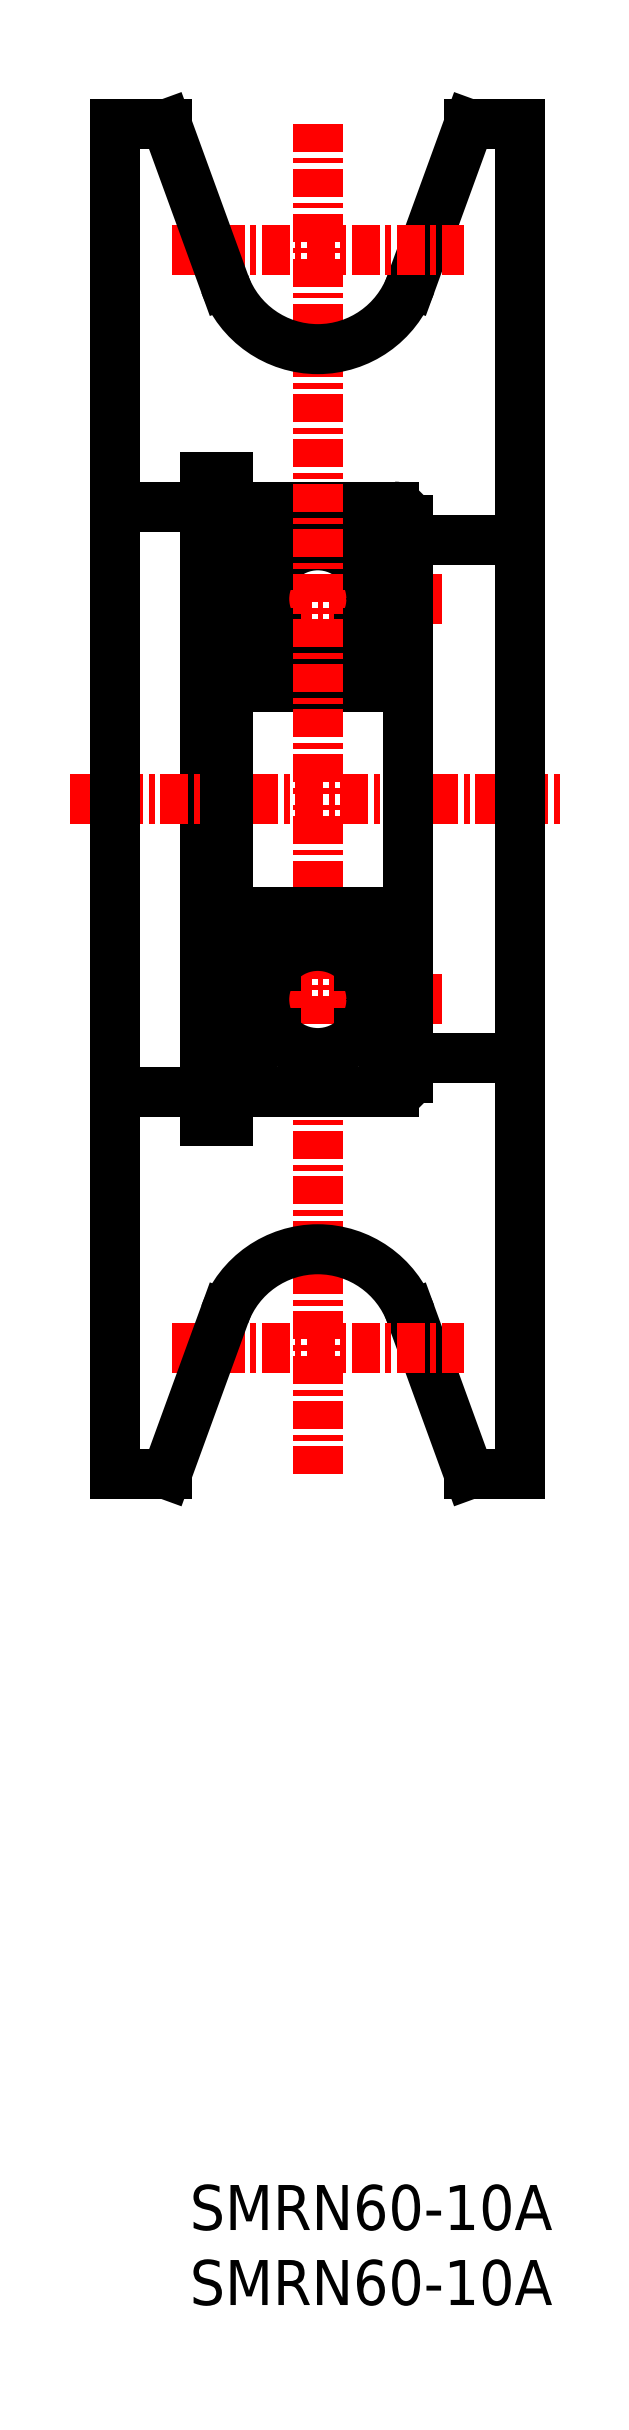
<metadata>
{"format":"dxf","ext":"dxf","renderer":"ezdxf+matplotlib","layout":"modelspace","background":"white","min_lineweight":24,"dpi":150}
</metadata>
<code>
0
SECTION
2
ENTITIES
0
INSERT
8
0
2
*U395
10
0
20
0
30
0
0
LINE
8
0
10
225.4
20
111.8
30
0
11
226.4
21
111.8
31
0
0
LINE
8
0
10
225.4
20
89.14
30
0
11
226.4
21
89.14
31
0
0
LINE
8
CENTER
10
224.9
20
109.4
30
0
11
235.9
21
109.4
31
0
0
LINE
8
CENTER
10
224.9
20
91.59
30
0
11
235.9
21
91.59
31
0
0
LINE
8
0
10
225.4
20
86.19
30
0
11
225.4
21
100.5
31
0
0
LINE
8
0
10
226.4
20
100.5
30
0
11
226.4
21
86.19
31
0
0
LINE
8
0
10
239.4
20
70.49
30
0
11
239.4
21
100.5
31
0
0
LINE
8
0
10
234.4
20
88.99
30
0
11
239.4
21
88.99
31
0
0
LINE
8
0
10
221.4
20
87.49
30
0
11
225.4
21
87.49
31
0
0
LINE
8
0
10
225.4
20
86.19
30
0
11
226.4
21
86.19
31
0
0
LINE
8
0
10
226.4
20
100.5
30
0
11
226.4
21
114.8
31
0
0
LINE
8
0
10
225.4
20
114.8
30
0
11
225.4
21
100.5
31
0
0
LINE
8
0
10
225.4
20
114.8
30
0
11
226.4
21
114.8
31
0
0
LINE
8
CENTER
10
230.4
20
70.49
30
0
11
230.4
21
100.5
31
0
0
LINE
8
CENTER
10
219.4
20
100.5
30
0
11
241.4
21
100.5
31
0
0
LINE
8
0
10
234.3
20
111.6
30
0
11
234
21
111.6
31
0
0
LINE
8
0
10
234
20
111.6
30
0
11
233.8
21
111.8
31
0
0
ARC
8
0
10
234.3
20
111.7
30
0
40
0.1
50
270
51
0
0
LINE
8
0
10
233.8
20
111.2
30
0
11
233.7
21
111.3
31
0
0
LINE
8
0
10
233.7
20
111.3
30
0
11
233.8
21
111.4
31
0
0
LINE
8
0
10
233.8
20
111.2
30
0
11
234
21
111.3
31
0
0
ARC
8
0
10
233.8
20
111.4
30
0
40
0.2
50
315
51
39.86
0
ARC
8
0
10
233.8
20
112.9
30
0
40
0.6
50
0
51
90
0
LINE
8
0
10
234.3
20
107.4
30
0
11
234
21
107.4
31
0
0
ARC
8
0
10
233.9
20
107.8
30
0
40
0.2
50
270
51
0
0
ARC
8
0
10
233.8
20
106.1
30
0
40
0.6
50
270
51
0
0
LINE
8
0
10
234
20
107.4
30
0
11
233.8
21
107.2
31
0
0
ARC
8
0
10
234.3
20
107.3
30
0
40
0.1
50
359.2
51
90
0
ARC
8
0
10
233.9
20
93.19
30
0
40
0.2
50
0
51
90
0
LINE
8
0
10
234
20
93.54
30
0
11
233.8
21
93.77
31
0
0
ARC
8
0
10
234.3
20
93.64
30
0
40
0.1
50
270
51
0.8103
0
LINE
8
0
10
234.3
20
93.54
30
0
11
234
21
93.54
31
0
0
ARC
8
0
10
233.8
20
94.89
30
0
40
0.6
50
0
51
90
0
LINE
8
0
10
233.8
20
89.81
30
0
11
234
21
89.67
31
0
0
LINE
8
0
10
234
20
89.4
30
0
11
233.8
21
89.2
31
0
0
LINE
8
0
10
234.3
20
89.39
30
0
11
234
21
89.39
31
0
0
ARC
8
0
10
233.8
20
89.53
30
0
40
0.2
50
320.1
51
45
0
ARC
8
0
10
234.3
20
89.29
30
0
40
0.1
50
0
51
90
0
LINE
8
0
10
233.7
20
89.67
30
0
11
233.8
21
89.53
31
0
0
LINE
8
0
10
233.8
20
89.81
30
0
11
233.7
21
89.67
31
0
0
ARC
8
0
10
233.8
20
88.09
30
0
40
0.6
50
270
51
0
0
LINE
8
0
10
234.1
20
90.36
30
0
11
234.1
21
93.19
31
0
0
LINE
8
0
10
233.9
20
90.48
30
0
11
233.9
21
93.19
31
0
0
LINE
8
0
10
234.4
20
112.9
30
0
11
234.4
21
88.09
31
0
0
LINE
8
0
10
233.9
20
110.5
30
0
11
233.9
21
107.8
31
0
0
LINE
8
0
10
234.1
20
110.6
30
0
11
234.1
21
107.8
31
0
0
ARC
8
0
10
233.6
20
111.6
30
0
40
0.1
50
40.05
51
176.9
0
LINE
8
0
10
233.1
20
110.9
30
0
11
232.3
21
110.9
31
0
0
LINE
8
0
10
233.2
20
111.2
30
0
11
233.2
21
110.9
31
0
0
ARC
8
0
10
233.1
20
111
30
0
40
0.1
50
270
51
355.1
0
LINE
8
0
10
233.5
20
111.6
30
0
11
233.4
21
111
31
0
0
LINE
8
0
10
233.3
20
111.6
30
0
11
233.2
21
111
31
0
0
LINE
8
0
10
226.9
20
111.6
30
0
11
227
21
111.8
31
0
0
LINE
8
0
10
226.5
20
111.6
30
0
11
226.9
21
111.6
31
0
0
ARC
8
0
10
227.3
20
111.6
30
0
40
0.1
50
3.102
51
140
0
ARC
8
0
10
227.3
20
111.6
30
0
40
0.3
50
4.935
51
140.1
0
ARC
8
0
10
226.5
20
111.7
30
0
40
0.1
50
180
51
270
0
LINE
8
0
10
227.4
20
111
30
0
11
226.7
21
110.6
31
0
0
LINE
8
0
10
227.6
20
110.9
30
0
11
226.9
21
110.5
31
0
0
LINE
8
0
10
227
20
111.2
30
0
11
226.9
21
111.3
31
0
0
ARC
8
0
10
227.7
20
111
30
0
40
0.1
50
184.9
51
270
0
LINE
8
0
10
227.6
20
111.2
30
0
11
227.6
21
110.9
31
0
0
LINE
8
0
10
227.2
20
111.3
30
0
11
227
21
111.4
31
0
0
LINE
8
0
10
227
20
111.2
30
0
11
227.2
21
111.3
31
0
0
ARC
8
0
10
227
20
111.4
30
0
40
0.2
50
140.1
51
225
0
LINE
8
0
10
227.6
20
111.6
30
0
11
227.6
21
111
31
0
0
LINE
8
0
10
227.4
20
111.6
30
0
11
227.4
21
111
31
0
0
LINE
8
0
10
227
20
111.4
30
0
11
227.2
21
111.6
31
0
0
ARC
8
0
10
227
20
112.9
30
0
40
0.6
50
90
51
180
0
LINE
8
0
10
227.7
20
110.9
30
0
11
228.6
21
110.9
31
0
0
ARC
8
0
10
233
20
107.8
30
0
40
0.1
50
20.01
51
90
0
LINE
8
0
10
233
20
107.9
30
0
11
232.3
21
107.9
31
0
0
LINE
8
0
10
233.5
20
107.6
30
0
11
233.5
21
107.8
31
0
0
LINE
8
0
10
233.6
20
107.1
30
0
11
233.5
21
107.1
31
0
0
ARC
8
0
10
233.5
20
107.3
30
0
40
0.2
50
200
51
270
0
LINE
8
0
10
233.3
20
107.3
30
0
11
233.1
21
107.8
31
0
0
ARC
8
0
10
226.9
20
107.8
30
0
40
0.2
50
180
51
270
0
LINE
8
0
10
226.5
20
107.4
30
0
11
226.9
21
107.4
31
0
0
ARC
8
0
10
227.8
20
107.8
30
0
40
0.1
50
90
51
160
0
LINE
8
0
10
227.3
20
107.6
30
0
11
227.3
21
107.8
31
0
0
LINE
8
0
10
226.9
20
107.6
30
0
11
227.3
21
107.6
31
0
0
LINE
8
0
10
227.3
20
107.8
30
0
11
226.9
21
107.8
31
0
0
ARC
8
0
10
227.2
20
107.3
30
0
40
0.2
50
220
51
270
0
ARC
8
0
10
227.3
20
107.3
30
0
40
0.2
50
270
51
340
0
LINE
8
0
10
227.2
20
107.1
30
0
11
227.3
21
107.1
31
0
0
ARC
8
0
10
227
20
106.1
30
0
40
0.6
50
180
51
270
0
LINE
8
0
10
226.9
20
107.4
30
0
11
227.1
21
107.2
31
0
0
ARC
8
0
10
226.5
20
107.3
30
0
40
0.1
50
90
51
180.8
0
LINE
8
0
10
227.5
20
107.3
30
0
11
227.7
21
107.8
31
0
0
LINE
8
0
10
227.8
20
107.9
30
0
11
228.6
21
107.9
31
0
0
LINE
8
0
10
233
20
93.09
30
0
11
232.3
21
93.09
31
0
0
ARC
8
0
10
233
20
93.19
30
0
40
0.1
50
270
51
340
0
ARC
8
0
10
233.5
20
93.64
30
0
40
0.2
50
90
51
160
0
LINE
8
0
10
233.6
20
93.84
30
0
11
233.5
21
93.84
31
0
0
LINE
8
0
10
233.3
20
93.71
30
0
11
233.1
21
93.15
31
0
0
LINE
8
0
10
233.5
20
93.39
30
0
11
233.5
21
93.19
31
0
0
LINE
8
0
10
227.3
20
93.19
30
0
11
226.9
21
93.19
31
0
0
LINE
8
0
10
226.9
20
93.39
30
0
11
227.3
21
93.39
31
0
0
LINE
8
0
10
226.9
20
93.54
30
0
11
227.1
21
93.77
31
0
0
LINE
8
0
10
226.5
20
93.54
30
0
11
226.9
21
93.54
31
0
0
LINE
8
0
10
227.3
20
93.39
30
0
11
227.3
21
93.19
31
0
0
LINE
8
0
10
227.5
20
93.71
30
0
11
227.7
21
93.15
31
0
0
LINE
8
0
10
227.2
20
93.84
30
0
11
227.3
21
93.84
31
0
0
ARC
8
0
10
227.3
20
93.64
30
0
40
0.2
50
20.01
51
90
0
ARC
8
0
10
227.2
20
93.64
30
0
40
0.2
50
90
51
140
0
ARC
8
0
10
227.8
20
93.19
30
0
40
0.1
50
200
51
270
0
ARC
8
0
10
226.9
20
93.19
30
0
40
0.2
50
90
51
180
0
ARC
8
0
10
226.5
20
93.64
30
0
40
0.1
50
179.2
51
270
0
ARC
8
0
10
227
20
94.89
30
0
40
0.6
50
90
51
180
0
LINE
8
0
10
227.8
20
93.09
30
0
11
228.6
21
93.09
31
0
0
LINE
8
0
10
233.1
20
90.09
30
0
11
232.3
21
90.09
31
0
0
ARC
8
0
10
233.1
20
89.99
30
0
40
0.1
50
4.935
51
90
0
LINE
8
0
10
233.3
20
89.36
30
0
11
233.2
21
90
31
0
0
ARC
8
0
10
233.6
20
89.39
30
0
40
0.1
50
183.1
51
320
0
LINE
8
0
10
233.5
20
89.39
30
0
11
233.4
21
89.99
31
0
0
LINE
8
0
10
233.2
20
89.74
30
0
11
233.2
21
90.1
31
0
0
LINE
8
0
10
230.4
20
87.49
30
0
11
230.4
21
87.49
31
0
0
LINE
8
0
10
228.7
20
87.49
30
0
11
228.7
21
87.49
31
0
0
LINE
8
0
10
227.6
20
90.1
30
0
11
226.9
21
90.48
31
0
0
LINE
8
0
10
227
20
89.81
30
0
11
227.2
21
89.67
31
0
0
LINE
8
0
10
227.2
20
89.67
30
0
11
227
21
89.53
31
0
0
LINE
8
0
10
227
20
89.53
30
0
11
227.2
21
89.33
31
0
0
LINE
8
0
10
227.4
20
89.99
30
0
11
226.7
21
90.36
31
0
0
LINE
8
0
10
227
20
89.81
30
0
11
226.9
21
89.67
31
0
0
LINE
8
0
10
226.9
20
89.4
30
0
11
227
21
89.2
31
0
0
LINE
8
0
10
226.5
20
89.39
30
0
11
226.9
21
89.39
31
0
0
LINE
8
0
10
227.6
20
89.74
30
0
11
227.6
21
90.1
31
0
0
LINE
8
0
10
227.4
20
89.39
30
0
11
227.4
21
89.99
31
0
0
LINE
8
0
10
227.6
20
89.36
30
0
11
227.6
21
90
31
0
0
ARC
8
0
10
227.3
20
89.39
30
0
40
0.3
50
219.9
51
355.1
0
ARC
8
0
10
227.3
20
89.39
30
0
40
0.1
50
220
51
356.9
0
ARC
8
0
10
227.7
20
89.99
30
0
40
0.1
50
90
51
175.1
0
ARC
8
0
10
227
20
89.53
30
0
40
0.2
50
135
51
219.9
0
ARC
8
0
10
226.5
20
89.29
30
0
40
0.1
50
90
51
180
0
ARC
8
0
10
227
20
88.09
30
0
40
0.6
50
180
51
270
0
LINE
8
0
10
227.7
20
90.09
30
0
11
228.6
21
90.09
31
0
0
CIRCLE
8
0
10
230.4
20
91.59
30
0
40
2.381
0
LINE
8
0
10
226.7
20
90.36
30
0
11
226.7
21
93.19
31
0
0
LINE
8
0
10
226.9
20
90.48
30
0
11
226.9
21
93.19
31
0
0
CIRCLE
8
0
10
230.4
20
109.4
30
0
40
2.381
0
LINE
8
0
10
226.4
20
112.9
30
0
11
226.4
21
88.09
31
0
0
LINE
8
0
10
226.9
20
110.5
30
0
11
226.9
21
107.8
31
0
0
LINE
8
0
10
226.7
20
110.6
30
0
11
226.7
21
107.8
31
0
0
LINE
8
0
10
227
20
87.49
30
0
11
233.8
21
87.49
31
0
0
LINE
8
0
10
227
20
95.49
30
0
11
233.8
21
95.49
31
0
0
LINE
8
0
10
233.4
20
89.99
30
0
11
234.1
21
90.36
31
0
0
LINE
8
0
10
233.2
20
90.1
30
0
11
233.9
21
90.48
31
0
0
LINE
8
0
10
233.8
20
89.53
30
0
11
233.6
21
89.33
31
0
0
ARC
8
0
10
233.6
20
89.39
30
0
40
0.3
50
184.9
51
320.1
0
LINE
8
0
10
233.9
20
93.39
30
0
11
233.5
21
93.39
31
0
0
ARC
8
0
10
233.6
20
93.64
30
0
40
0.2
50
39.98
51
90
0
LINE
8
0
10
233.5
20
93.19
30
0
11
233.9
21
93.19
31
0
0
LINE
8
0
10
227
20
105.5
30
0
11
233.8
21
105.5
31
0
0
LINE
8
0
10
227
20
113.5
30
0
11
233.8
21
113.5
31
0
0
LINE
8
0
10
233.2
20
110.9
30
0
11
233.9
21
110.5
31
0
0
LINE
8
0
10
233.4
20
111
30
0
11
234.1
21
110.6
31
0
0
ARC
8
0
10
233.6
20
111.6
30
0
40
0.3
50
39.86
51
175.1
0
LINE
8
0
10
233.8
20
111.4
30
0
11
233.6
21
111.6
31
0
0
LINE
8
0
10
233.5
20
107.8
30
0
11
233.9
21
107.8
31
0
0
ARC
8
0
10
233.6
20
107.3
30
0
40
0.2
50
270
51
320
0
LINE
8
0
10
233.9
20
107.6
30
0
11
233.5
21
107.6
31
0
0
LINE
8
CENTER
10
230.4
20
130.5
30
0
11
230.4
21
100.5
31
0
0
LINE
8
0
10
221.4
20
70.49
30
0
11
221.4
21
100.5
31
0
0
LINE
8
0
10
239.4
20
130.5
30
0
11
239.4
21
100.5
31
0
0
LINE
8
0
10
234.4
20
112
30
0
11
239.4
21
112
31
0
0
LINE
8
0
10
221.4
20
113.5
30
0
11
225.4
21
113.5
31
0
0
LINE
8
0
10
221.4
20
130.5
30
0
11
221.4
21
100.5
31
0
0
LINE
8
0
10
237.1
20
130.5
30
0
11
239.4
21
130.5
31
0
0
LINE
8
0
10
237.1
20
130.5
30
0
11
234.5
21
123.4
31
0
0
ARC
8
0
10
230.4
20
124.9
30
0
40
4.4
50
200
51
340
0
LINE
8
CENTER
10
223.9
20
124.9
30
0
11
236.9
21
124.9
31
0
0
LINE
8
0
10
223.7
20
130.5
30
0
11
221.4
21
130.5
31
0
0
LINE
8
0
10
223.7
20
130.5
30
0
11
226.3
21
123.4
31
0
0
LINE
8
0
10
237.1
20
70.49
30
0
11
239.4
21
70.49
31
0
0
LINE
8
0
10
237.1
20
70.49
30
0
11
234.5
21
77.59
31
0
0
ARC
8
0
10
230.4
20
76.09
30
0
40
4.4
50
20
51
160
0
LINE
8
CENTER
10
223.9
20
76.09
30
0
11
236.9
21
76.09
31
0
0
LINE
8
0
10
223.7
20
70.49
30
0
11
221.4
21
70.49
31
0
0
LINE
8
0
10
223.7
20
70.49
30
0
11
226.3
21
77.59
31
0
0
ENDSEC
0
EOF

</code>
